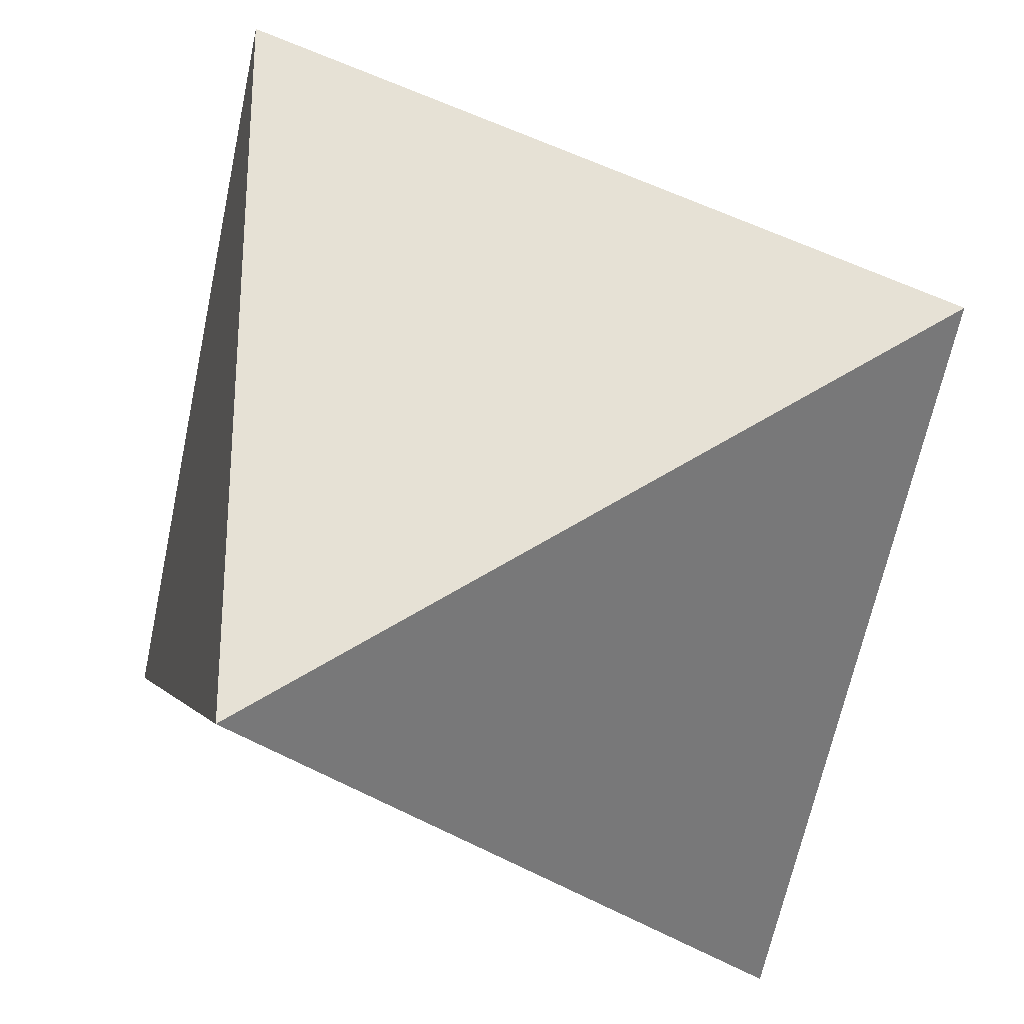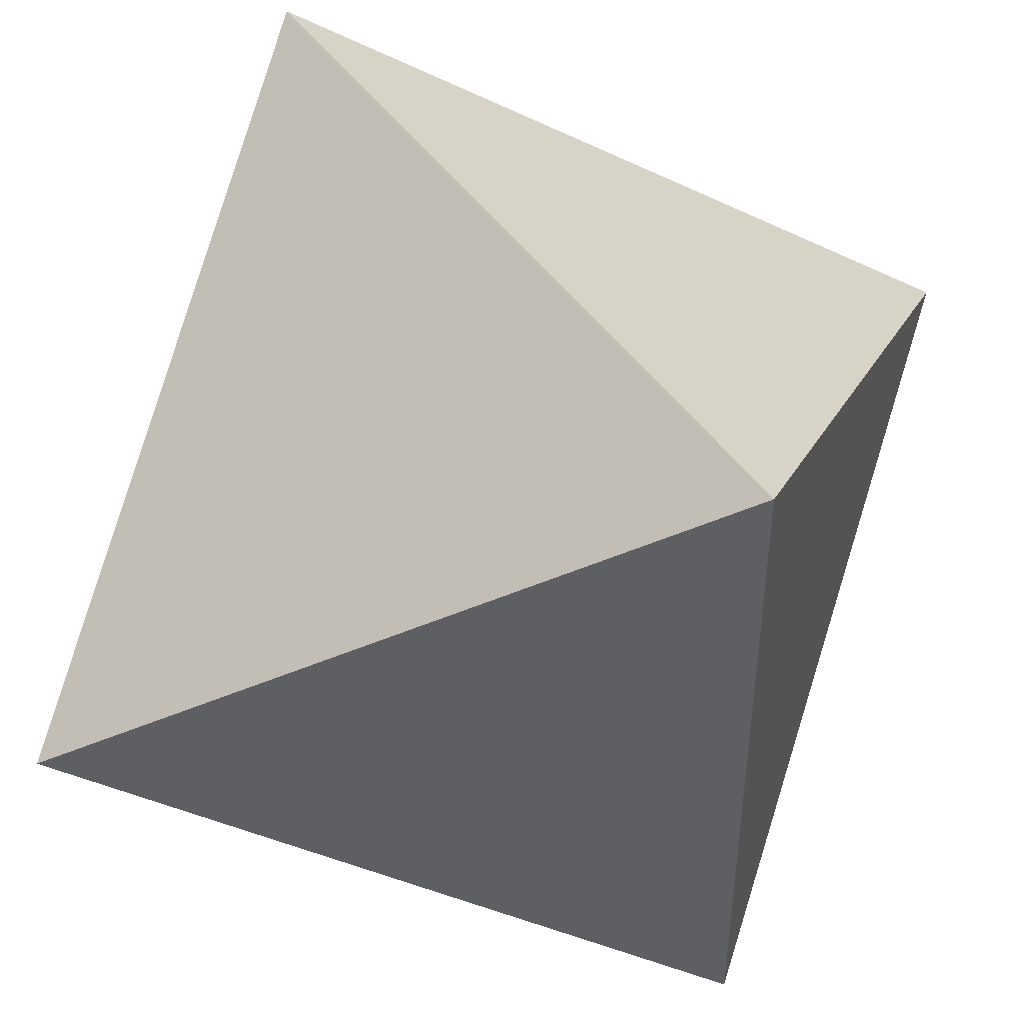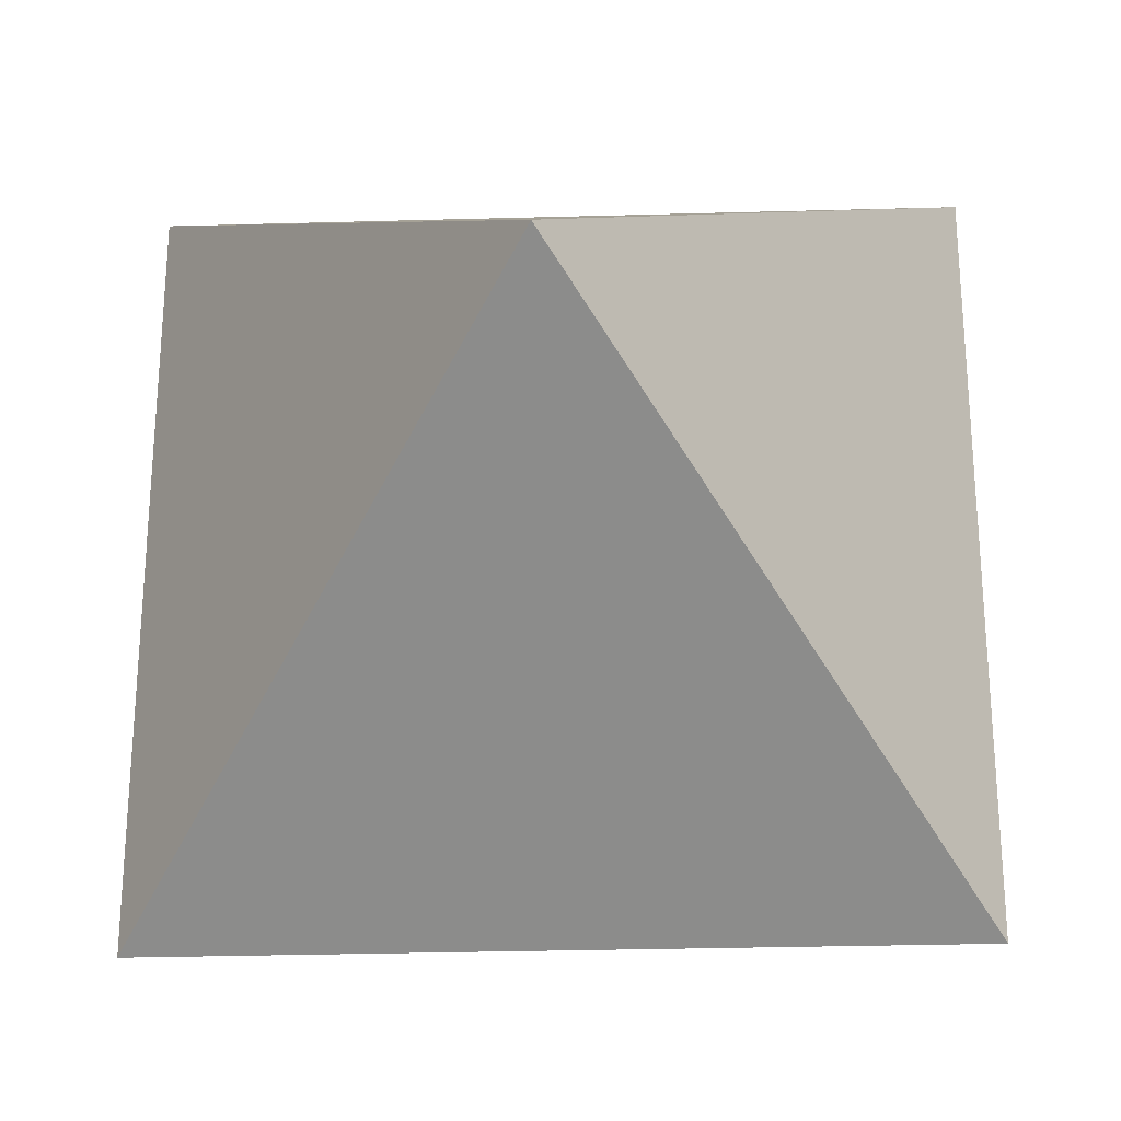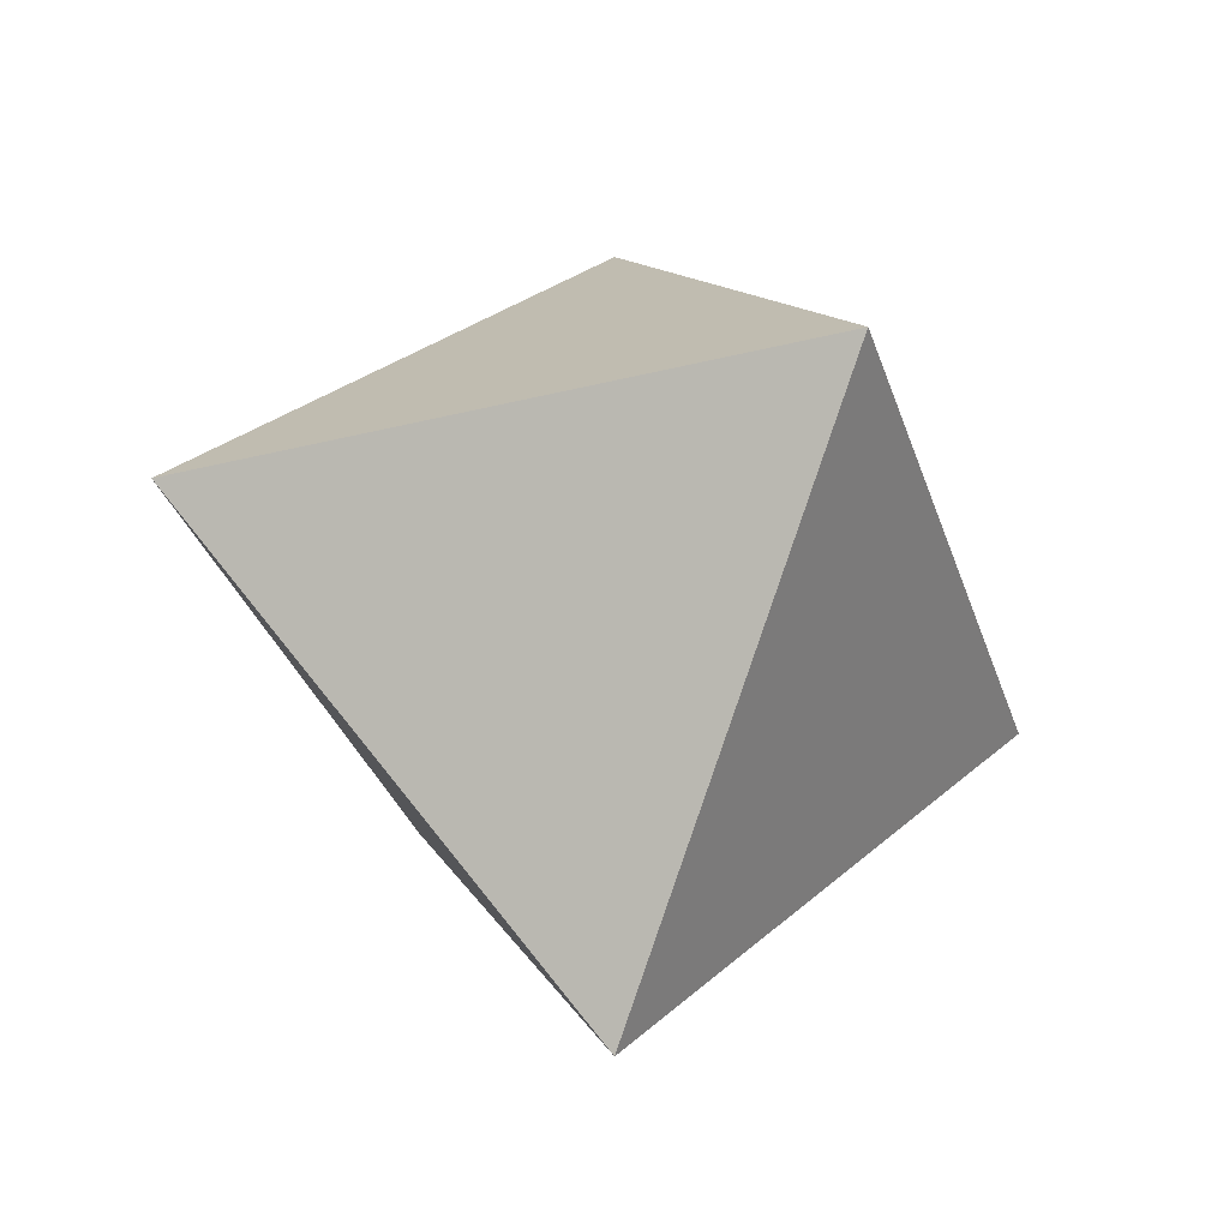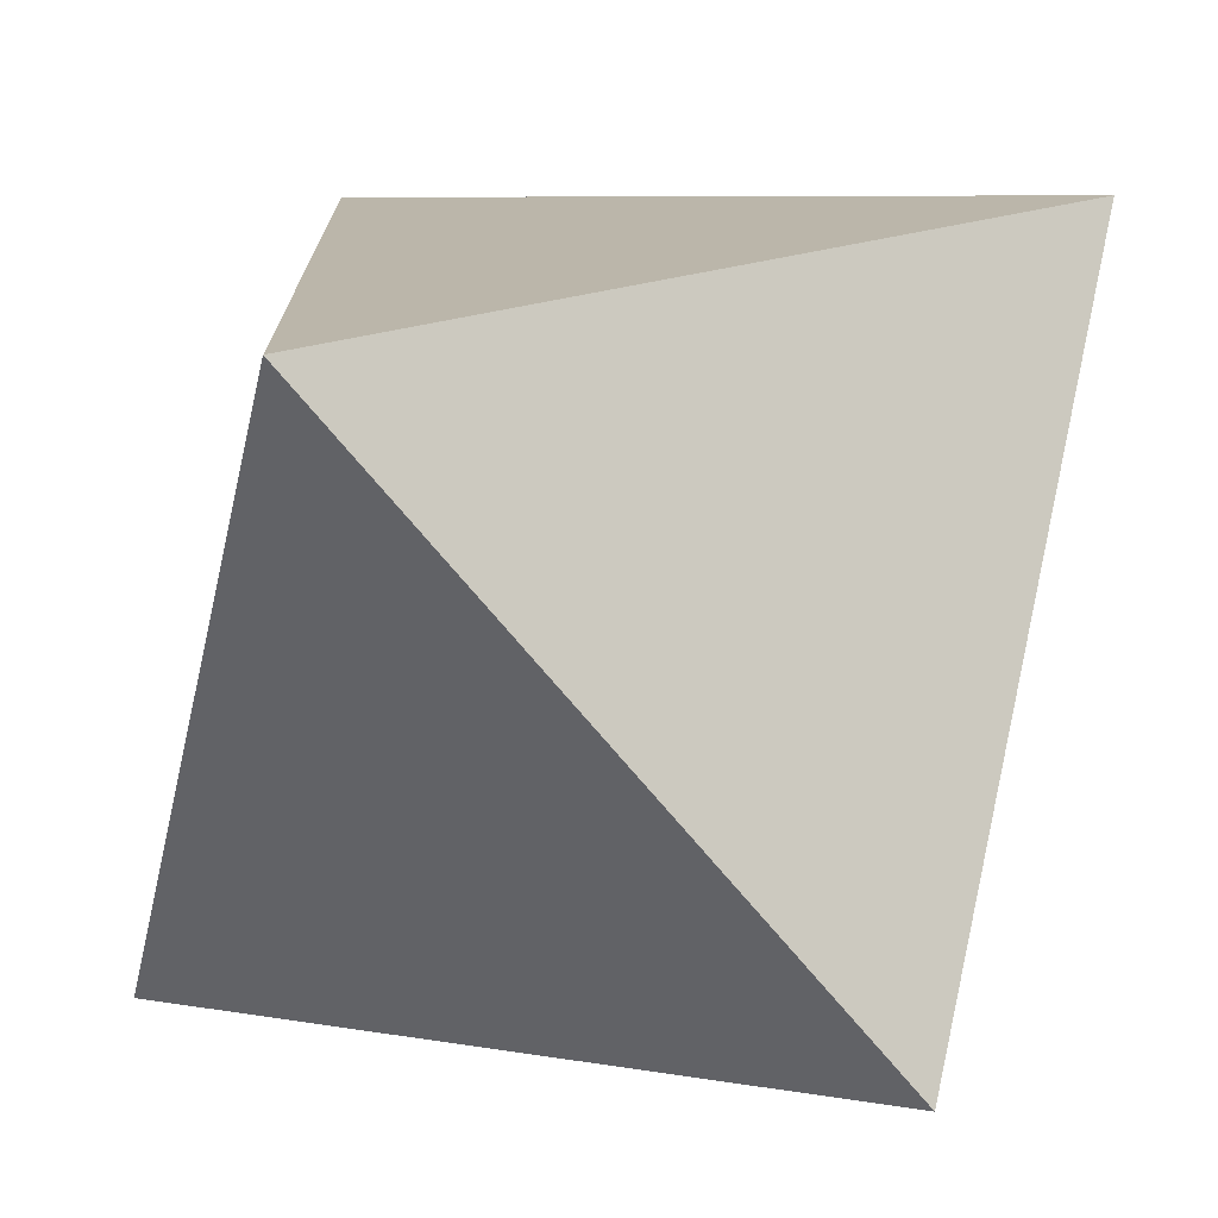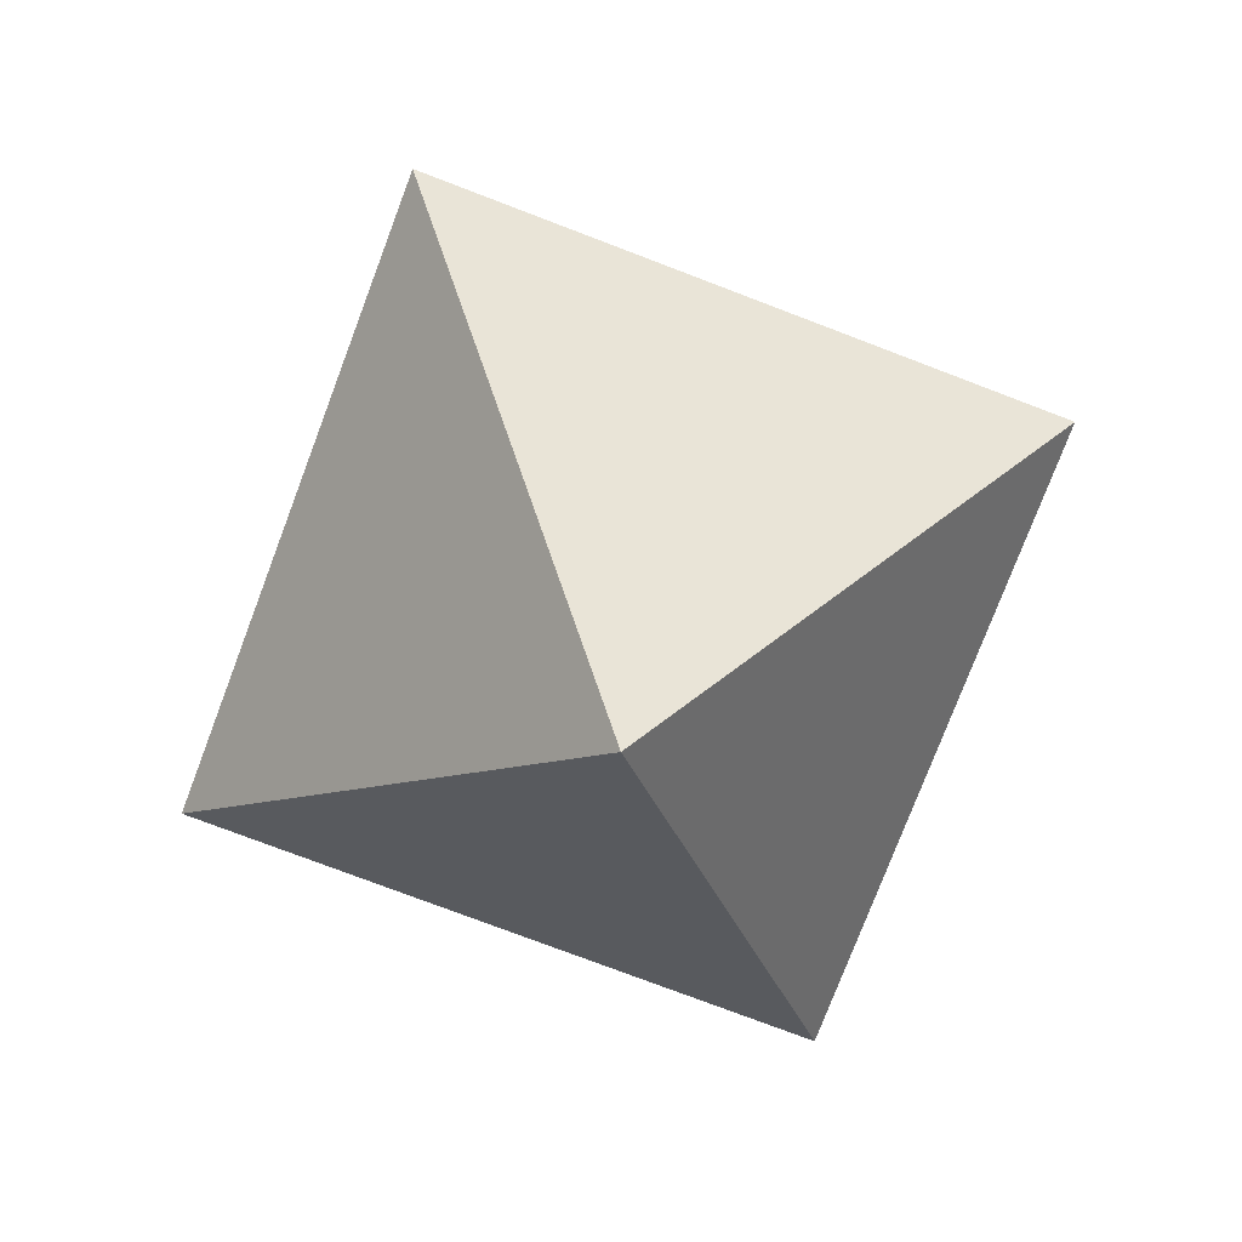
<metadata>
{"format":"obj","ext":"obj","renderer":"f3d","projection":"perspective","resolution":1024,"background":"white","views":[{"elev":-30.9,"azim":-48.7,"up":"+Z"},{"elev":49.4,"azim":55.1,"up":"+Z"},{"elev":-29.0,"azim":-177.6,"up":"+Z"},{"elev":-35.3,"azim":108.0,"up":"+Y"},{"elev":-74.9,"azim":130.3,"up":"+Z"},{"elev":-77.3,"azim":159.2,"up":"+Y"}]}
</metadata>
<code>
o Cube.002_Cube.001
v 0 0.05938 1e-06
v 10 14.2 -10
v 10 14.2 10
v -10 14.2 10
v -10 14.2 -10
v -7e-06 28.34 6e-06
f 4 3 6
f 1 2 3
f 1 3 4
f 1 4 5
f 2 1 5
f 3 2 6
f 5 4 6
f 2 5 6

</code>
